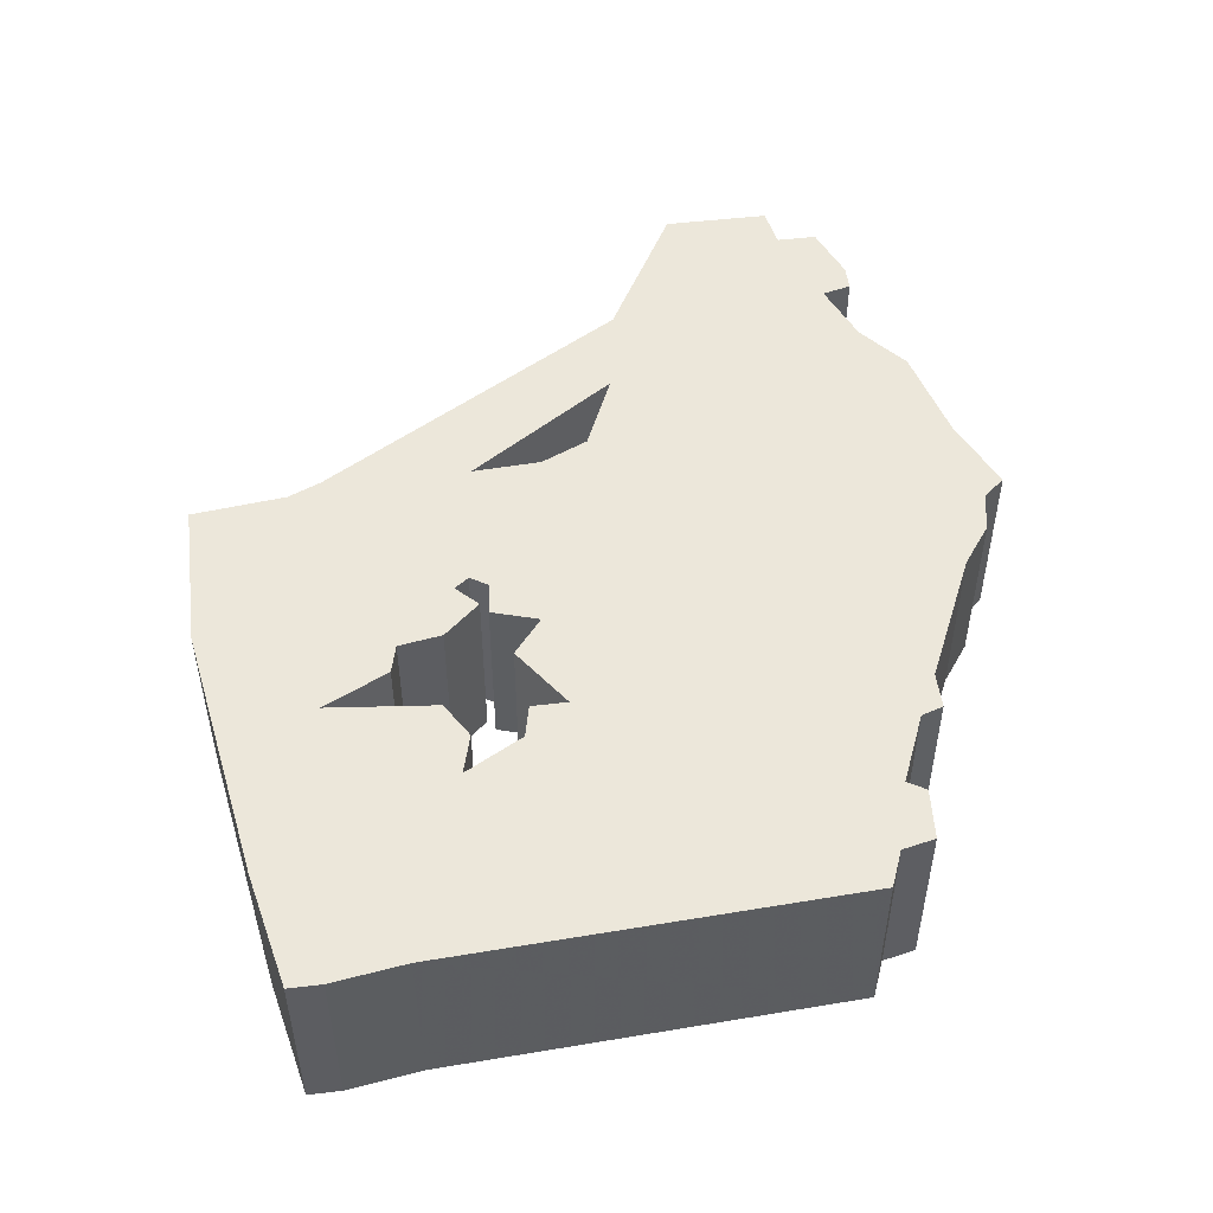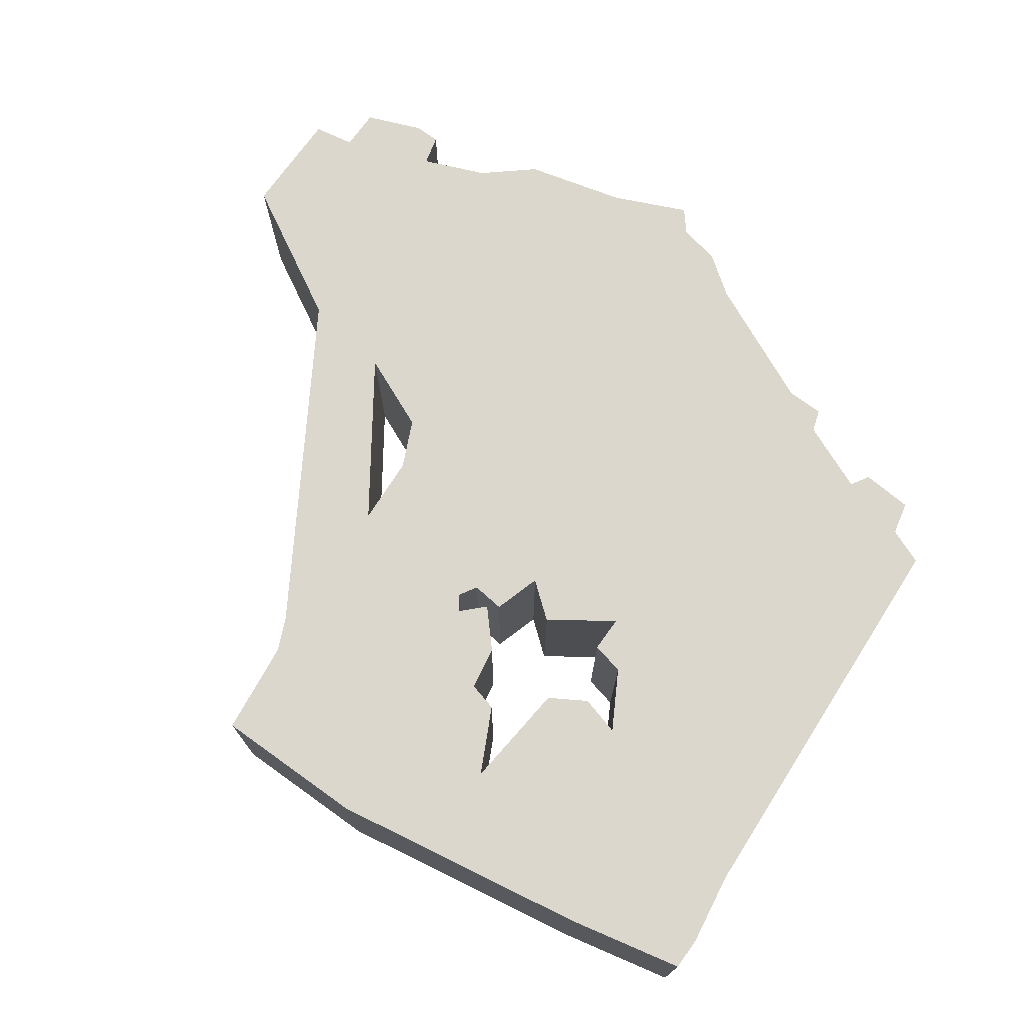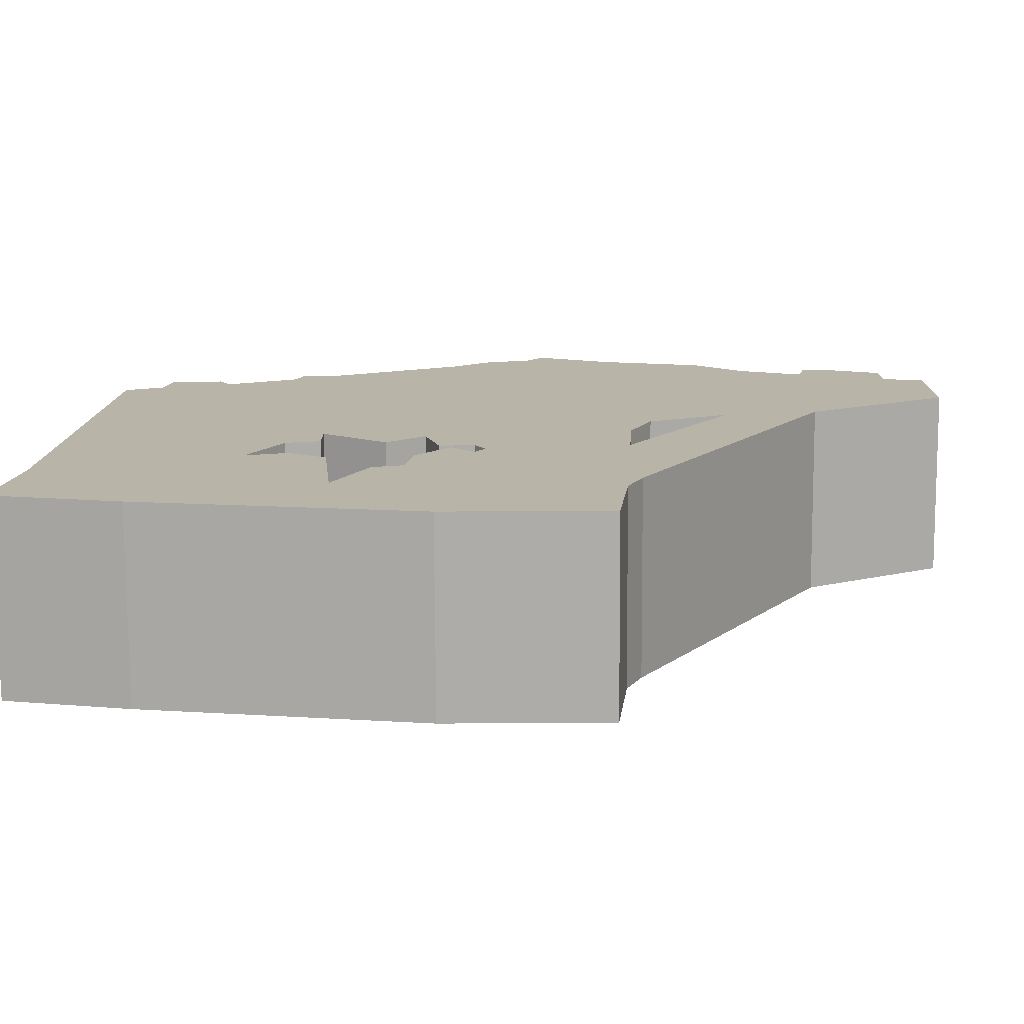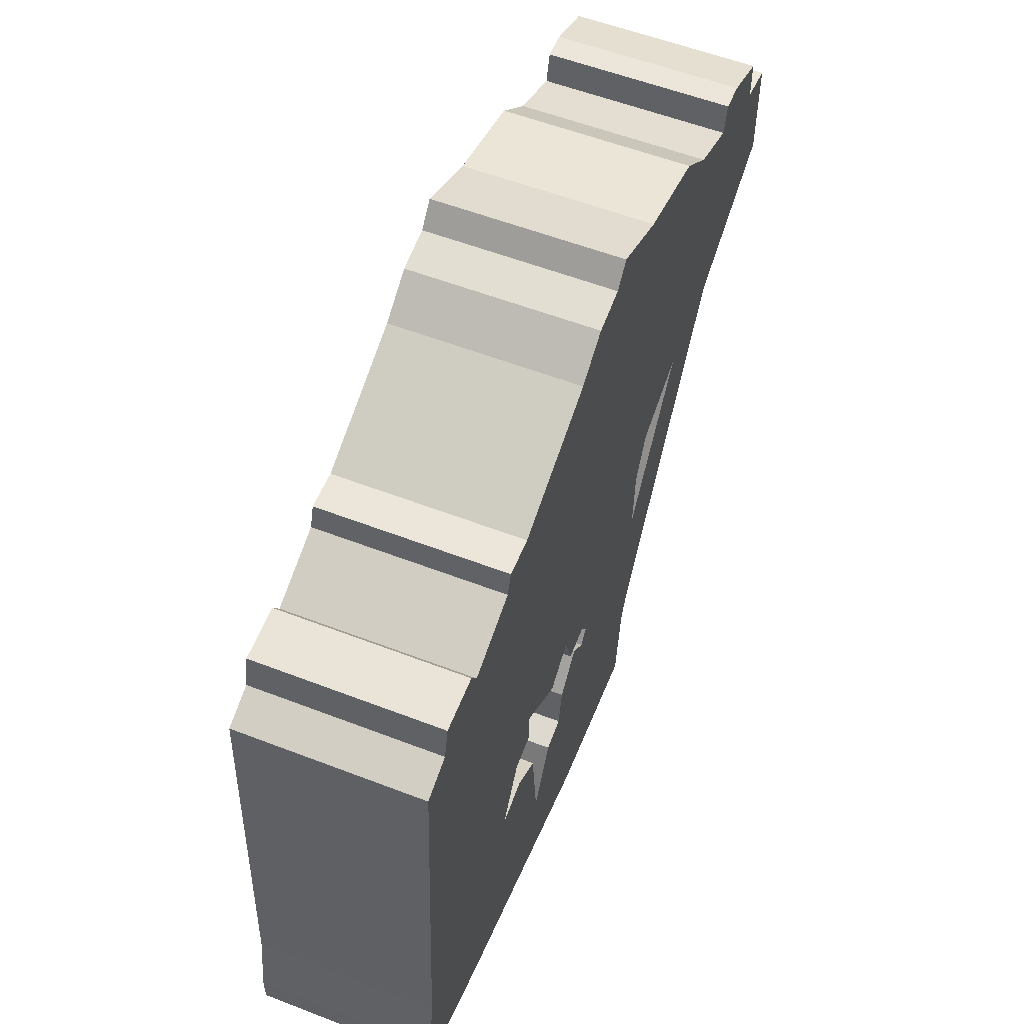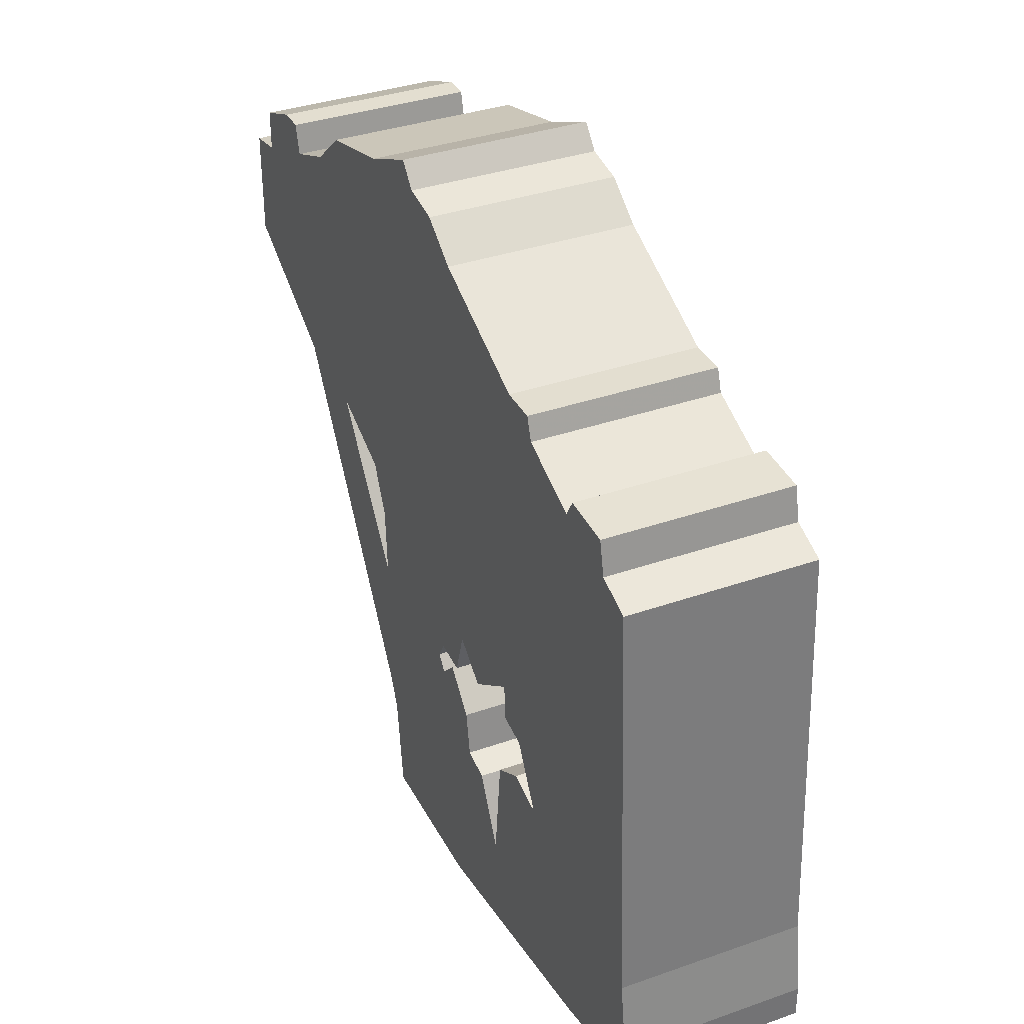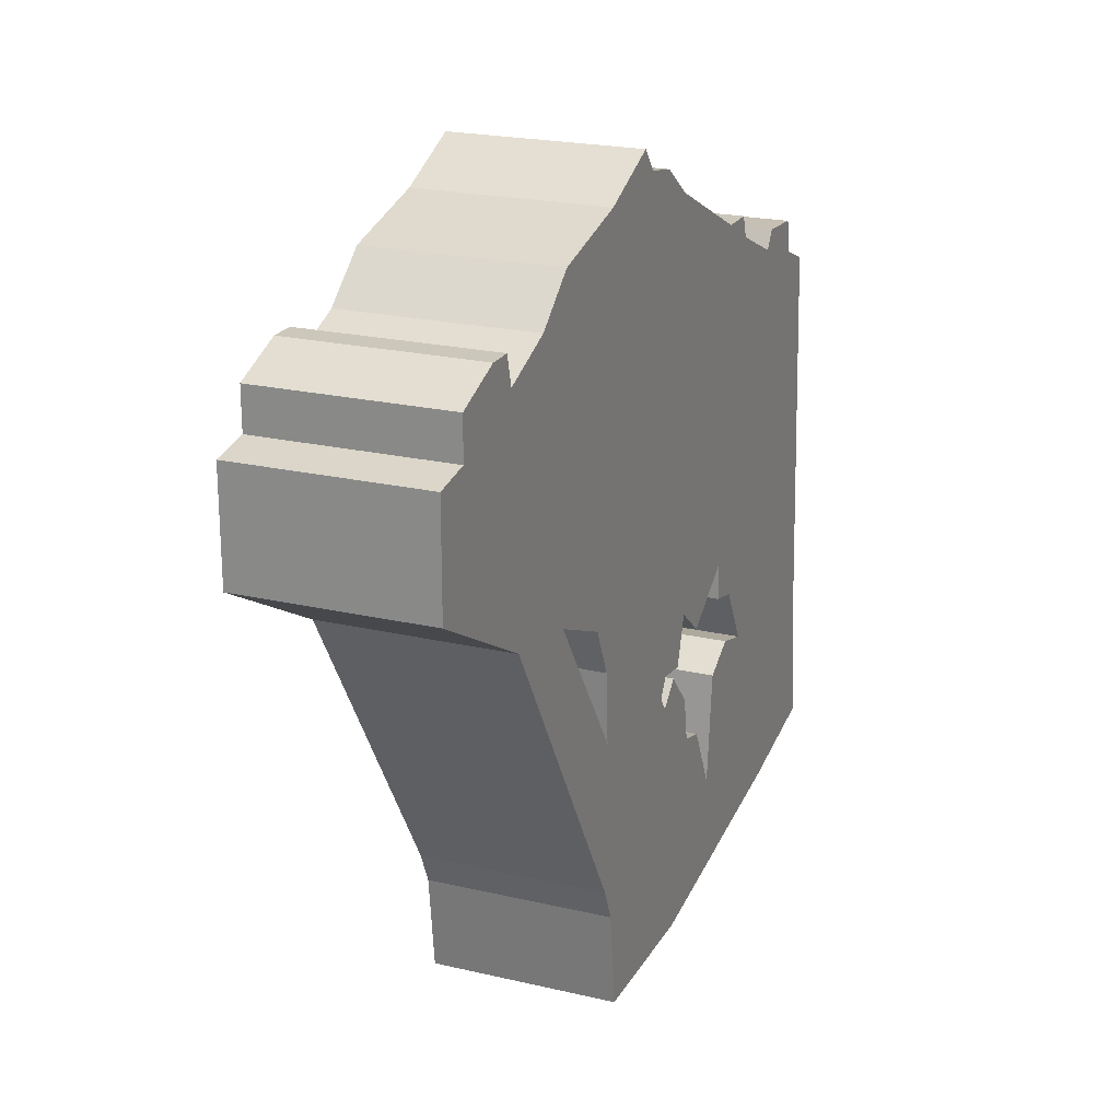
<metadata>
{"format":"obj","ext":"obj","renderer":"f3d","projection":"perspective","resolution":1024,"background":"white","views":[{"elev":50.5,"azim":82.7,"up":"+Z"},{"elev":73.4,"azim":35.6,"up":"+Z"},{"elev":-77.0,"azim":-179.7,"up":"+Y"},{"elev":56.4,"azim":112.0,"up":"+Y"},{"elev":35.7,"azim":65.2,"up":"+Y"},{"elev":21.6,"azim":-67.5,"up":"+Y"}]}
</metadata>
<code>
g sbg_arcout_sf_wall2fleft03b
v -0.29 2.06 0
v -0.56 1.99 0
v -0.69 1.88 0
v -0.86 1.81 0
v -0.88 1.89 0
v -0.95 1.89 0
v -1.1 1.83 0
v -1.1 1.72 0
v -1.21 1.7 0
v -1.21 1.41 0
v -0.83 1.2 0
v -0.31 0.35 0
v -0.27 0.26 0
v -0.24 0 0
v 0.18 0 0
v 0.9 0.12 0
v 1.22 0.19 0
v 1.22 0.28 0
v 1.19 0.48 0
v 1.13 1.6 0
v 1.03 1.64 0
v 1.01 1.73 0
v 0.87 1.74 0
v 0.84 1.69 0
v 0.65 1.77 0
v 0.63 1.83 0
v 0.53 1.83 0
v 0.18 1.99 0
v 0.07 2.07 0
v -0.04 2.09 0
v -0.09 2.15 0
v 0.5 0.82 0
v 0.59 0.8 0
v 0.68 0.64 0
v 0.57 0.67 0
v 0.47 0.61 0
v 0.44 0.31 0
v 0.35 0.49 0
v 0.27 0.51 0
v 0.25 0.63 0
v 0.16 0.73 0
v 0.1 0.67 0
v 0.07 0.71 0
v 0.1 0.76 0
v 0.19 0.75 0
v 0.23 0.88 0
v 0.33 0.8 0
v 0.5 0.92 0
v -0.37 1.07 0
v -0.31 0.94 0
v -0.3 0.75 0
v -0.58 1.16 0
v -0.29 2.06 0.5
v -0.56 1.99 0.5
v -0.69 1.88 0.5
v -0.86 1.81 0.5
v -0.88 1.89 0.5
v -0.95 1.89 0.5
v -1.1 1.83 0.5
v -1.1 1.72 0.5
v -1.21 1.7 0.5
v -1.21 1.41 0.5
v -0.83 1.2 0.5
v -0.31 0.35 0.5
v -0.27 0.26 0.5
v -0.24 0 0.5
v 0.18 0 0.5
v 0.9 0.12 0.5
v 1.22 0.19 0.5
v 1.22 0.28 0.5
v 1.19 0.48 0.5
v 1.13 1.6 0.5
v 1.03 1.64 0.5
v 1.01 1.73 0.5
v 0.87 1.74 0.5
v 0.84 1.69 0.5
v 0.65 1.77 0.5
v 0.63 1.83 0.5
v 0.53 1.83 0.5
v 0.18 1.99 0.5
v 0.07 2.07 0.5
v -0.04 2.09 0.5
v -0.09 2.15 0.5
v 0.5 0.82 0.5
v 0.59 0.8 0.5
v 0.68 0.64 0.5
v 0.57 0.67 0.5
v 0.47 0.61 0.5
v 0.44 0.31 0.5
v 0.35 0.49 0.5
v 0.27 0.51 0.5
v 0.25 0.63 0.5
v 0.16 0.73 0.5
v 0.1 0.67 0.5
v 0.07 0.71 0.5
v 0.1 0.76 0.5
v 0.19 0.75 0.5
v 0.23 0.88 0.5
v 0.33 0.8 0.5
v 0.5 0.92 0.5
v -0.37 1.07 0.5
v -0.31 0.94 0.5
v -0.3 0.75 0.5
v -0.58 1.16 0.5
g sbg_arcout_sf_wall2fleft03b_0
f 30 29 28
f 48 46 27
f 27 26 25
f 33 48 20
f 24 23 22
f 24 22 21
f 48 24 21
f 19 33 20
f 48 25 24
f 48 21 20
f 31 30 1
f 34 33 19
f 17 16 18
f 15 14 13
f 13 39 15
f 39 37 15
f 16 15 37
f 10 9 8
f 11 10 8
f 4 52 11
f 8 4 11
f 6 4 8
f 6 5 4
f 7 6 8
f 52 2 1
f 33 32 48
f 1 30 28
f 49 1 28
f 4 3 52
f 47 46 48
f 46 28 27
f 49 46 50
f 46 45 44
f 49 52 1
f 46 44 50
f 42 41 40
f 42 40 39
f 39 38 37
f 43 42 12
f 50 44 51
f 44 43 51
f 52 3 2
f 11 52 51
f 12 11 51
f 51 43 12
f 12 42 13
f 42 39 13
f 19 18 16
f 37 36 34
f 36 35 34
f 37 34 16
f 34 19 16
f 48 27 25
f 46 49 28
f 29 80 28
f 80 29 81
f 30 81 29
f 81 30 82
f 26 77 25
f 77 26 78
f 27 78 26
f 78 27 79
f 23 74 22
f 74 23 75
f 24 75 23
f 75 24 76
f 22 73 21
f 73 22 74
f 20 71 19
f 71 20 72
f 25 76 24
f 76 25 77
f 21 72 20
f 72 21 73
f 31 82 30
f 82 31 83
f 1 83 31
f 83 1 53
f 34 85 33
f 85 34 86
f 17 68 16
f 68 17 69
f 18 69 17
f 69 18 70
f 14 65 13
f 65 14 66
f 15 66 14
f 66 15 67
f 16 67 15
f 67 16 68
f 9 60 8
f 60 9 61
f 10 61 9
f 61 10 62
f 11 62 10
f 62 11 63
f 5 56 4
f 56 5 57
f 6 57 5
f 57 6 58
f 7 58 6
f 58 7 59
f 8 59 7
f 59 8 60
f 2 53 1
f 53 2 54
f 32 100 48
f 100 32 84
f 33 84 32
f 84 33 85
f 4 55 3
f 55 4 56
f 47 98 46
f 98 47 99
f 48 99 47
f 99 48 100
f 28 79 27
f 79 28 80
f 50 101 49
f 101 50 102
f 45 96 44
f 96 45 97
f 46 97 45
f 97 46 98
f 49 104 52
f 104 49 101
f 41 92 40
f 92 41 93
f 42 93 41
f 93 42 94
f 40 91 39
f 91 40 92
f 38 89 37
f 89 38 90
f 39 90 38
f 90 39 91
f 43 94 42
f 94 43 95
f 51 102 50
f 102 51 103
f 44 95 43
f 95 44 96
f 3 54 2
f 54 3 55
f 52 103 51
f 103 52 104
f 12 63 11
f 63 12 64
f 13 64 12
f 64 13 65
f 19 70 18
f 70 19 71
f 37 88 36
f 88 37 89
f 35 86 34
f 86 35 87
f 36 87 35
f 87 36 88
f 80 81 82
f 79 98 100
f 77 78 79
f 72 100 85
f 74 75 76
f 73 74 76
f 73 76 100
f 72 85 71
f 76 77 100
f 72 73 100
f 53 82 83
f 71 85 86
f 70 68 69
f 65 66 67
f 67 91 65
f 67 89 91
f 89 67 68
f 60 61 62
f 60 62 63
f 63 104 56
f 63 56 60
f 60 56 58
f 56 57 58
f 60 58 59
f 53 54 104
f 100 84 85
f 80 82 53
f 80 53 101
f 104 55 56
f 100 98 99
f 79 80 98
f 102 98 101
f 96 97 98
f 53 104 101
f 102 96 98
f 92 93 94
f 91 92 94
f 89 90 91
f 64 94 95
f 103 96 102
f 103 95 96
f 54 55 104
f 103 104 63
f 103 63 64
f 64 95 103
f 65 94 64
f 65 91 94
f 68 70 71
f 86 88 89
f 86 87 88
f 68 86 89
f 68 71 86
f 77 79 100
f 80 101 98

</code>
